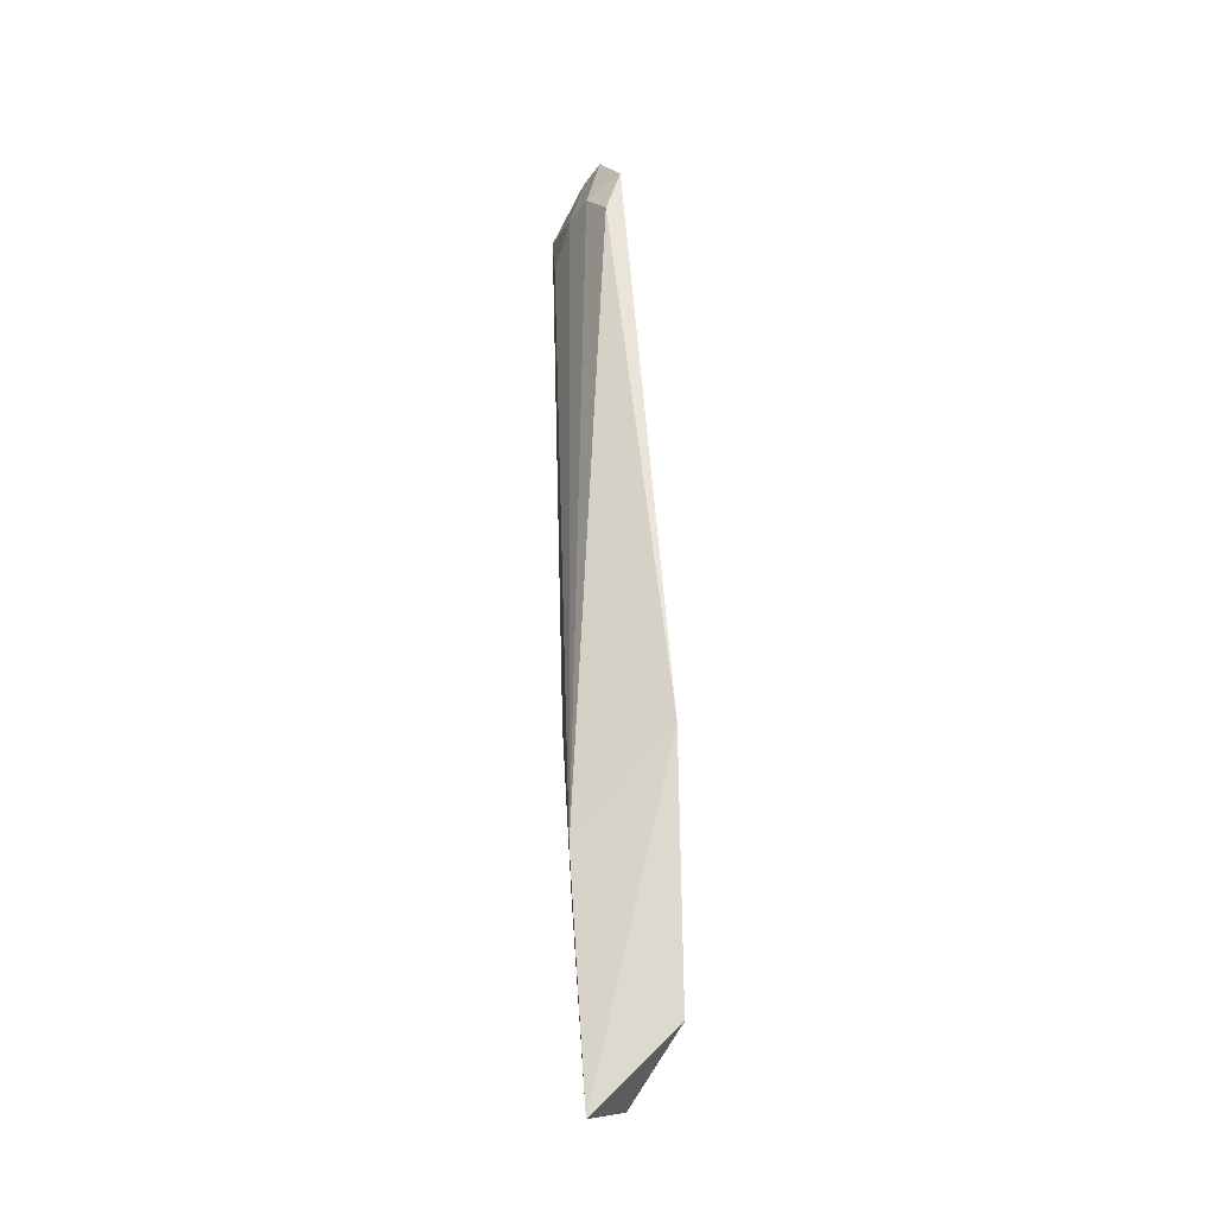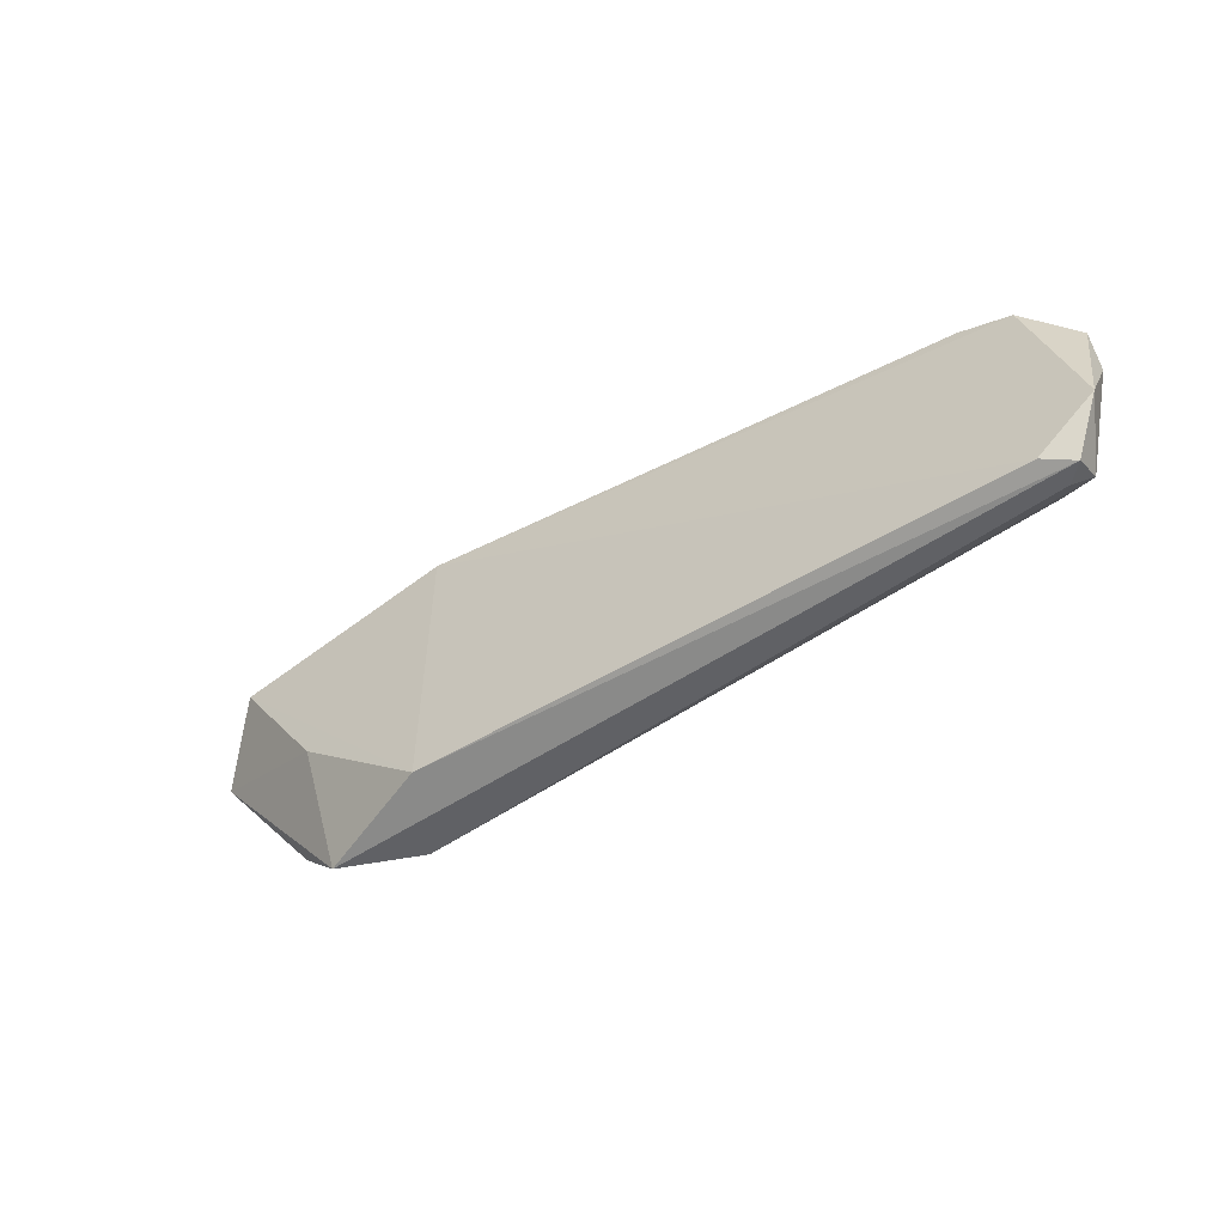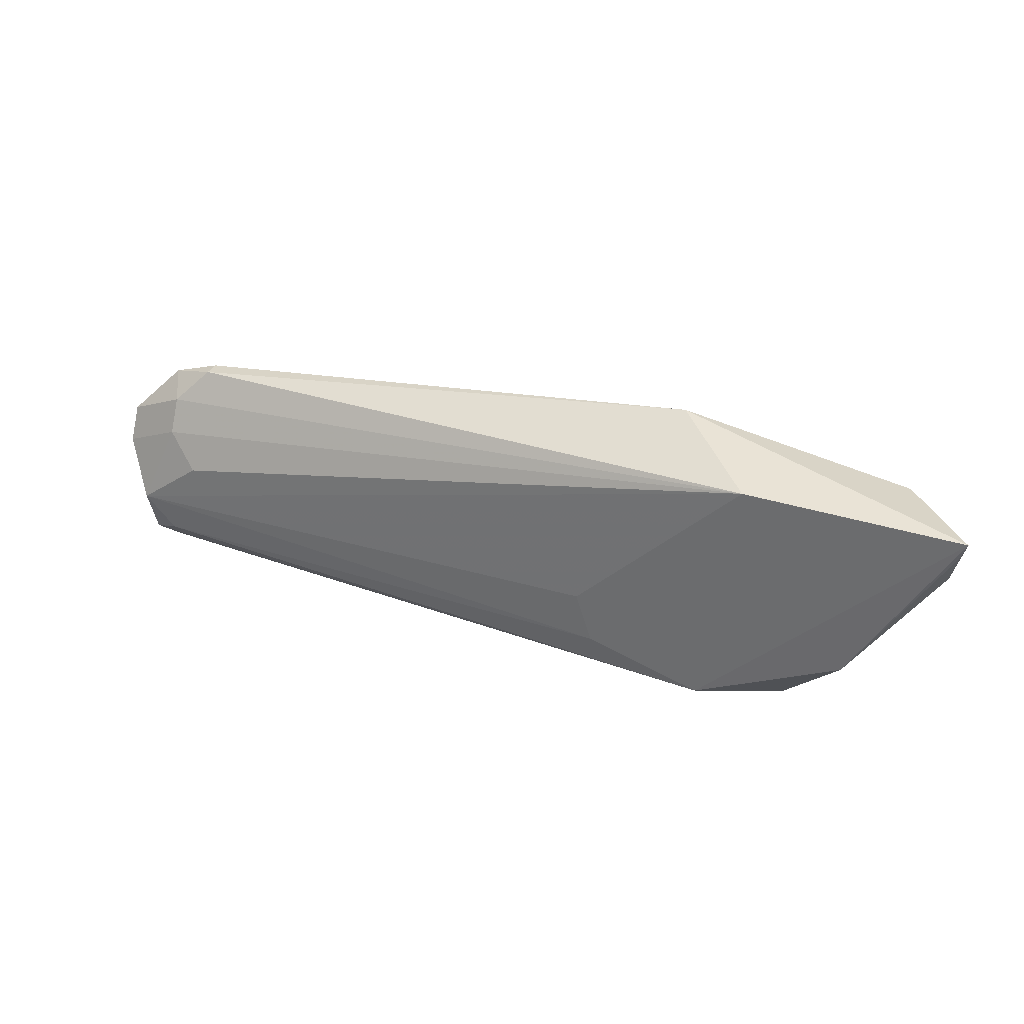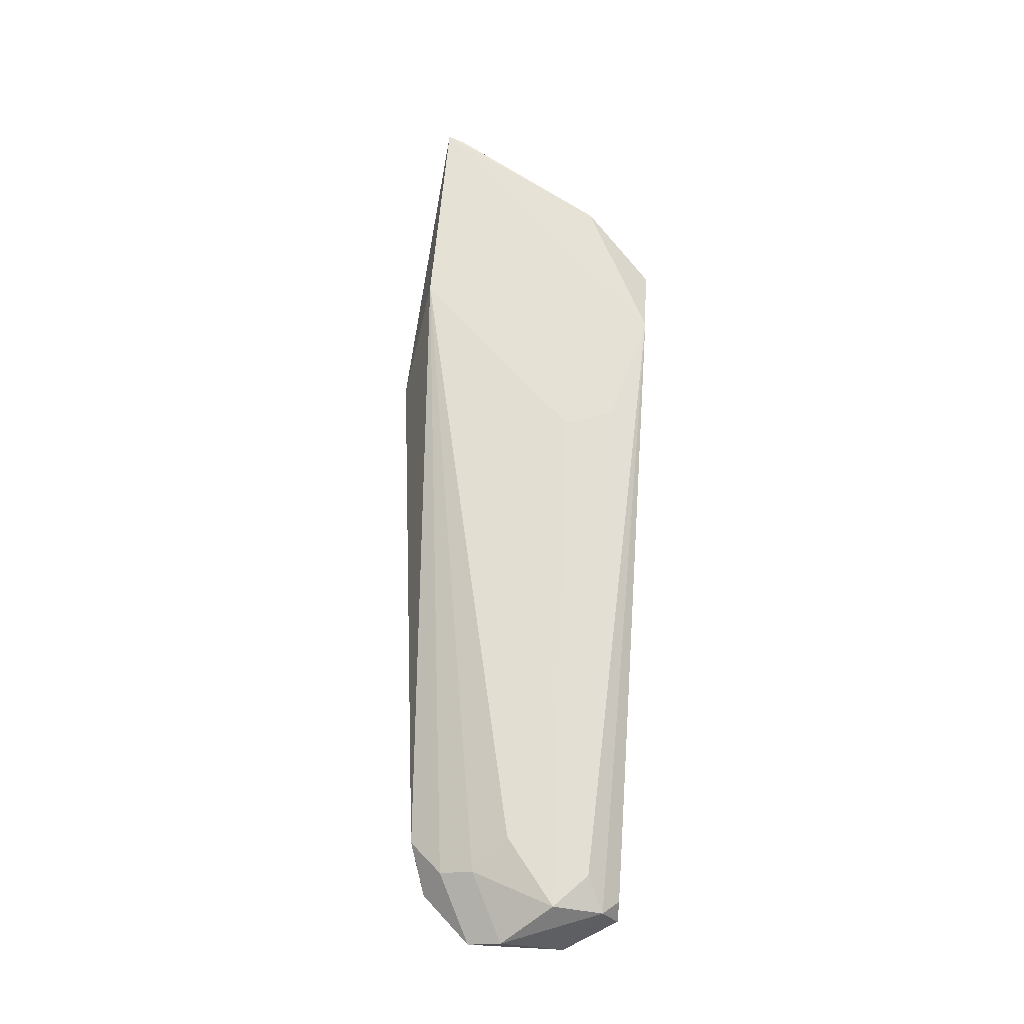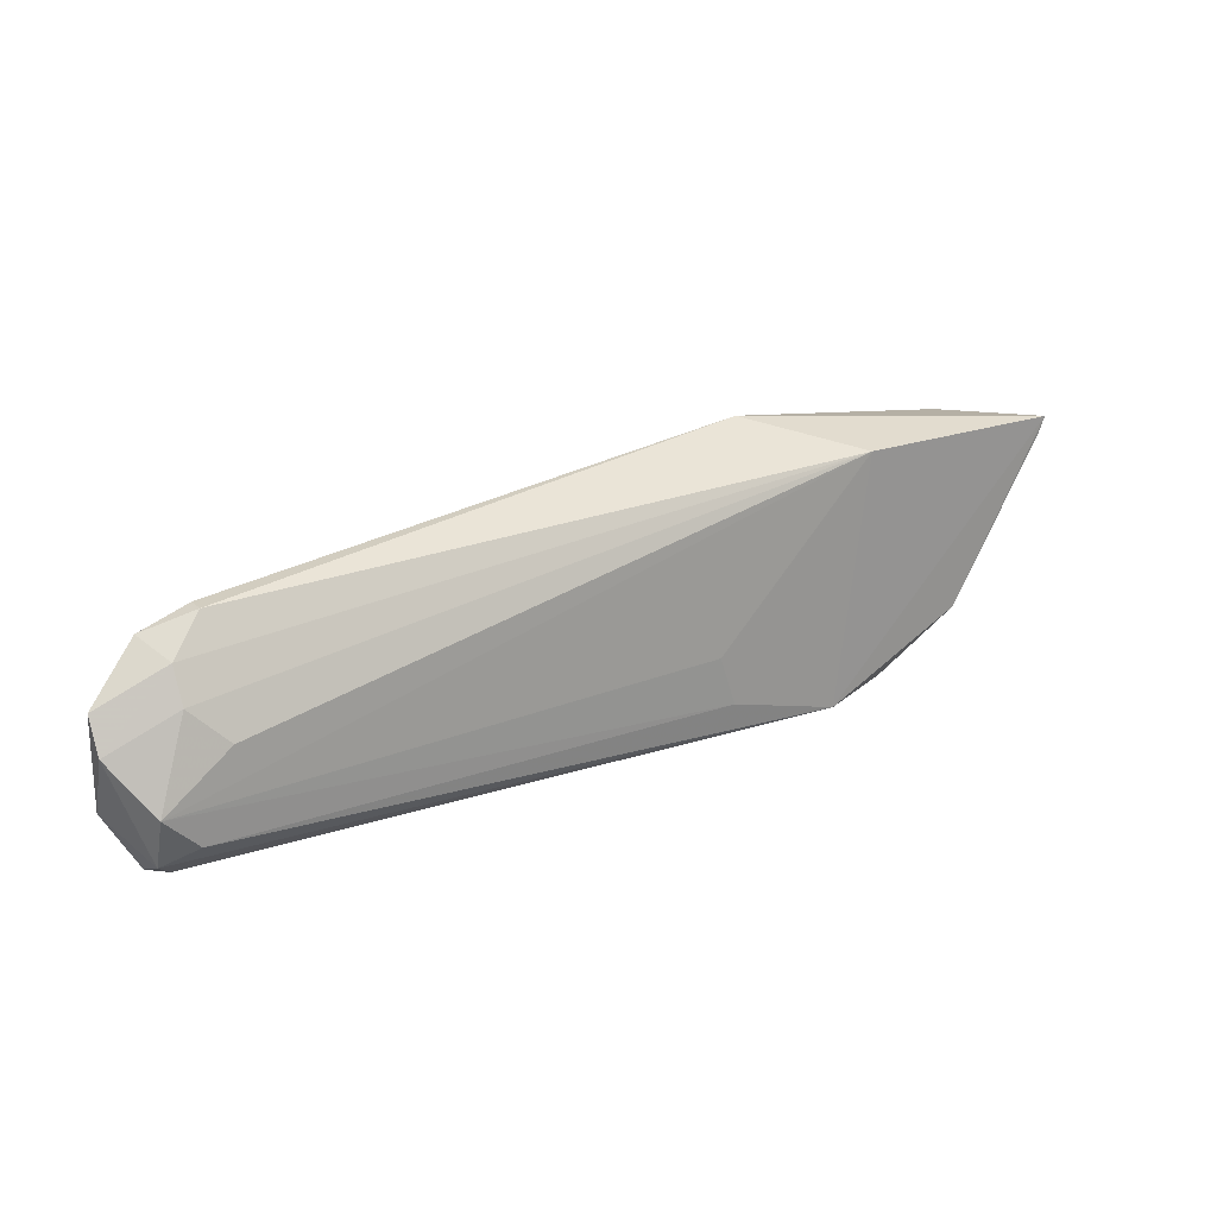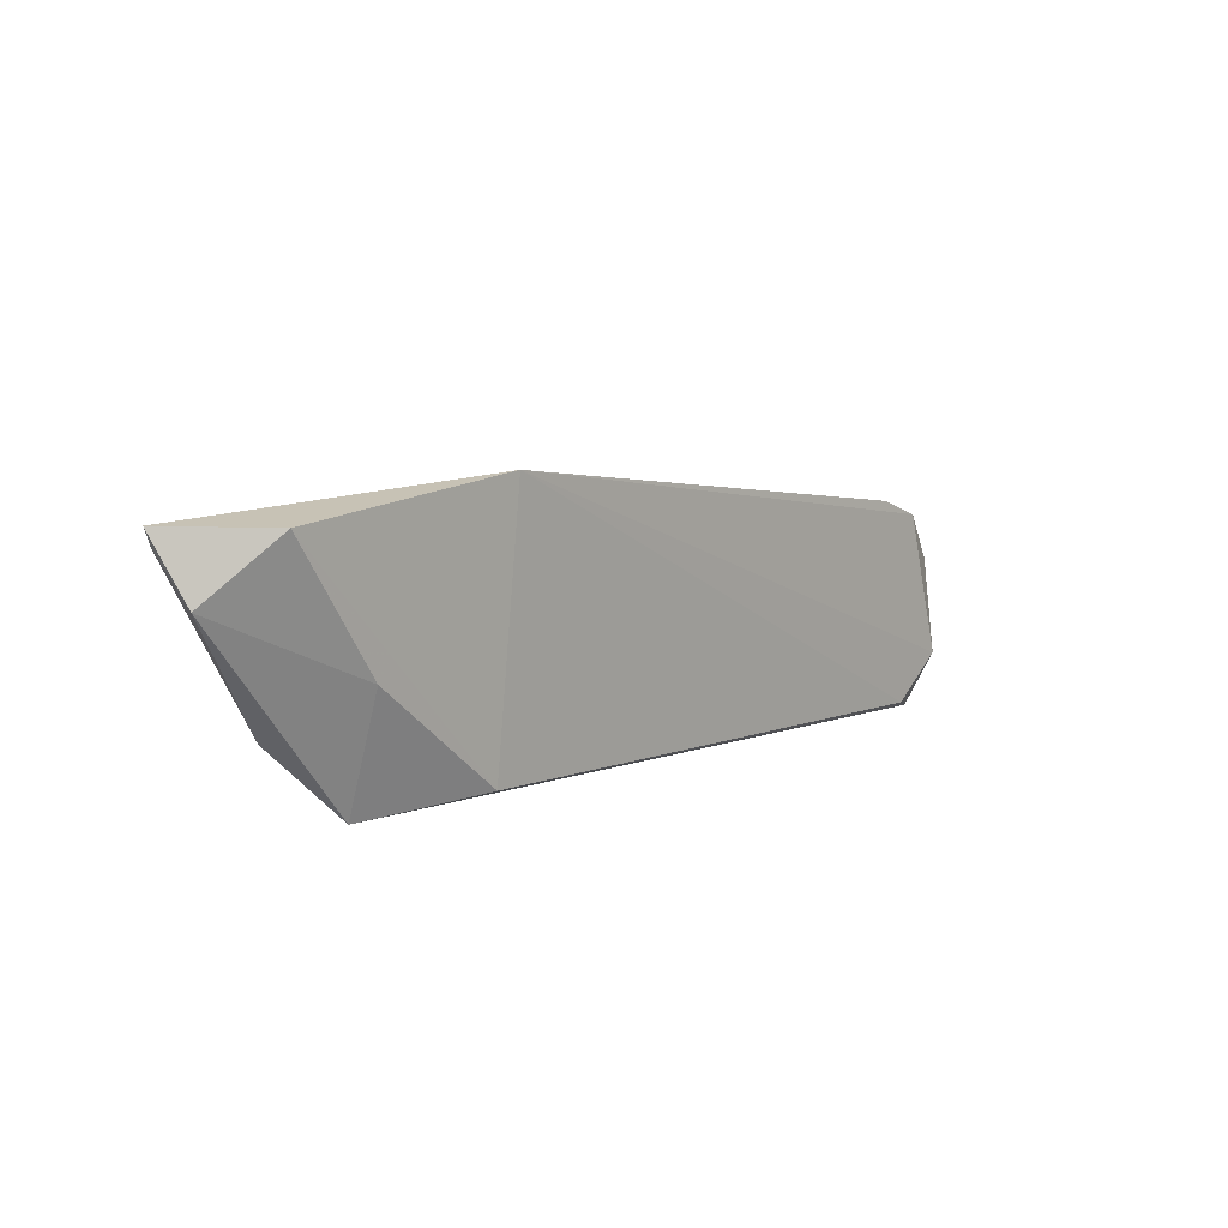
<metadata>
{"format":"obj","ext":"obj","renderer":"f3d","projection":"perspective","resolution":1024,"background":"white","views":[{"elev":64.7,"azim":86.6,"up":"+Y"},{"elev":-50.4,"azim":-146.1,"up":"+Y"},{"elev":32.9,"azim":22.7,"up":"+Y"},{"elev":64.9,"azim":-86.1,"up":"+Z"},{"elev":22.8,"azim":-33.2,"up":"+Y"},{"elev":7.5,"azim":130.3,"up":"+Y"}]}
</metadata>
<code>
v -0.8351 -0.9694 -0.5976
v 0.8569 -0.5164 -0.4467
v 0.8439 -0.55 -0.4478
v 0.7221 -0.52 -0.5988
v -0.7619 -0.5718 -0.571
v 0.381 -0.9846 -0.444
v -0.889 -0.8576 -0.4757
v 0.3065 -0.959 -0.5942
v 0.2761 -0.4606 -0.6186
v 0.4445 -0.5082 -0.444
v 0.5398 -0.9846 -0.5075
v -0.8573 -0.6036 -0.6027
v -0.8573 -0.9846 -0.5392
v -0.8256 -0.6988 -0.5075
v -0.9444 -0.8832 -0.5993
v 0.8256 -0.6353 -0.5075
v 0.6609 -0.8519 -0.448
v -0.8256 -0.9211 -0.4757
v 0.127 -0.8257 -0.444
v -0.9525 -0.6988 -0.571
v 0.5564 -0.7604 -0.5936
v -0.7619 -0.7623 -0.4757
v -0.889 -0.9846 -0.571
v -0.8256 -0.6353 -0.5392
v -0.889 -0.9528 -0.5075
v -0.9525 -0.7623 -0.5392
v 0.1587 -0.9211 -0.444
v -0.7619 -0.5718 -0.6027
f 9 12 28
f 2 4 9
f 4 8 9
f 8 1 9
f 6 2 10
f 2 9 10
f 9 5 10
f 11 6 13
f 9 1 15
f 12 9 15
f 2 3 16
f 4 2 16
f 11 16 17
f 3 2 17
f 2 6 17
f 6 11 17
f 16 3 17
f 6 10 19
f 10 7 19
f 12 15 20
f 8 4 21
f 11 8 21
f 4 16 21
f 16 11 21
f 7 10 22
f 14 7 22
f 10 14 22
f 1 8 23
f 8 11 23
f 11 13 23
f 15 1 23
f 10 5 24
f 5 12 24
f 14 10 24
f 12 20 24
f 13 6 25
f 6 18 25
f 18 7 25
f 23 13 25
f 15 23 25
f 7 14 26
f 20 15 26
f 14 24 26
f 24 20 26
f 25 7 26
f 15 25 26
f 18 6 27
f 7 18 27
f 6 19 27
f 19 7 27
f 5 9 28
f 12 5 28

</code>
